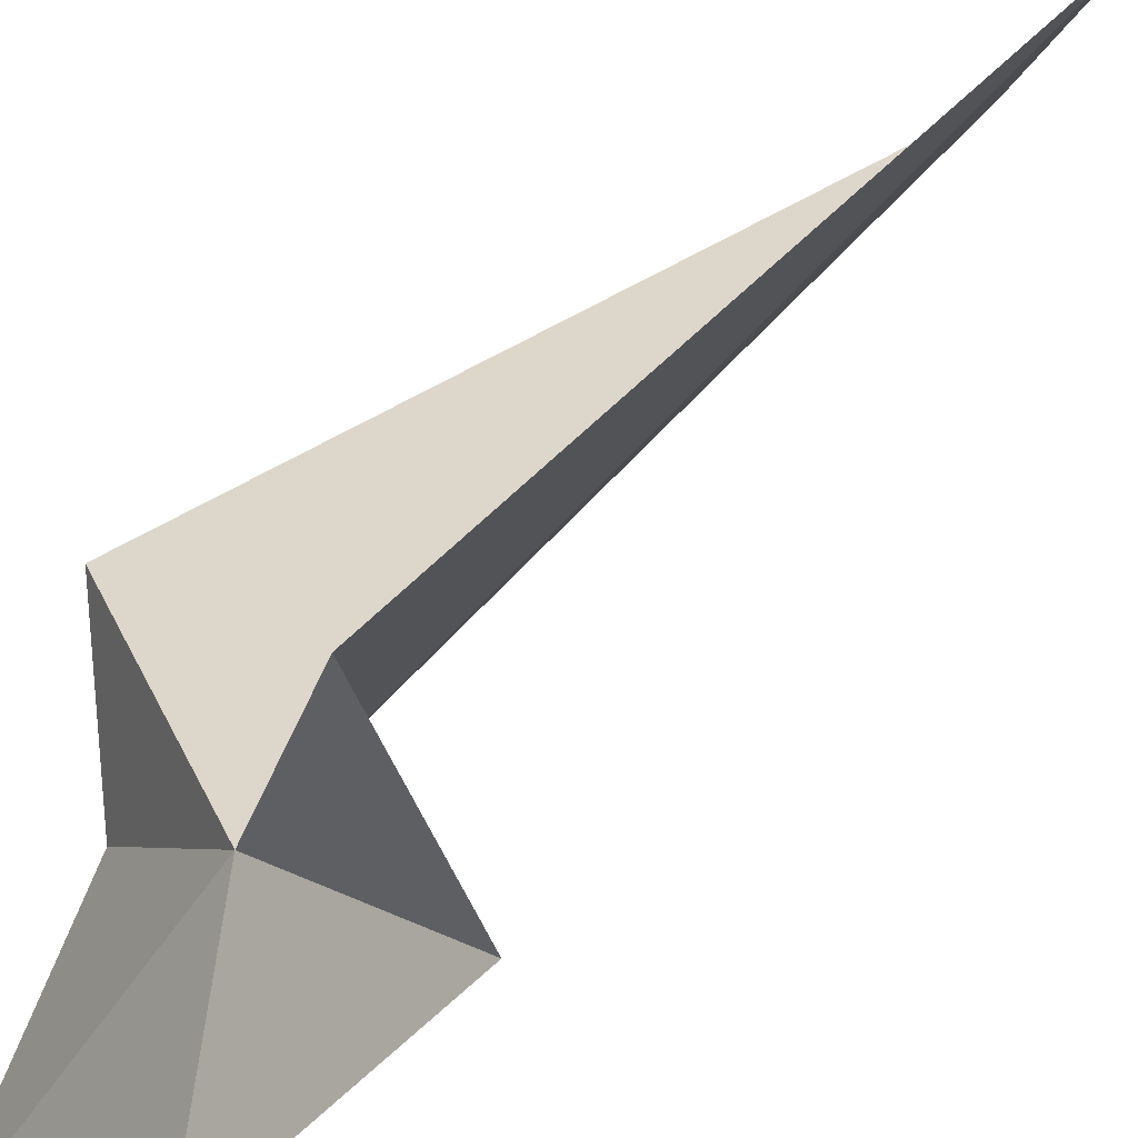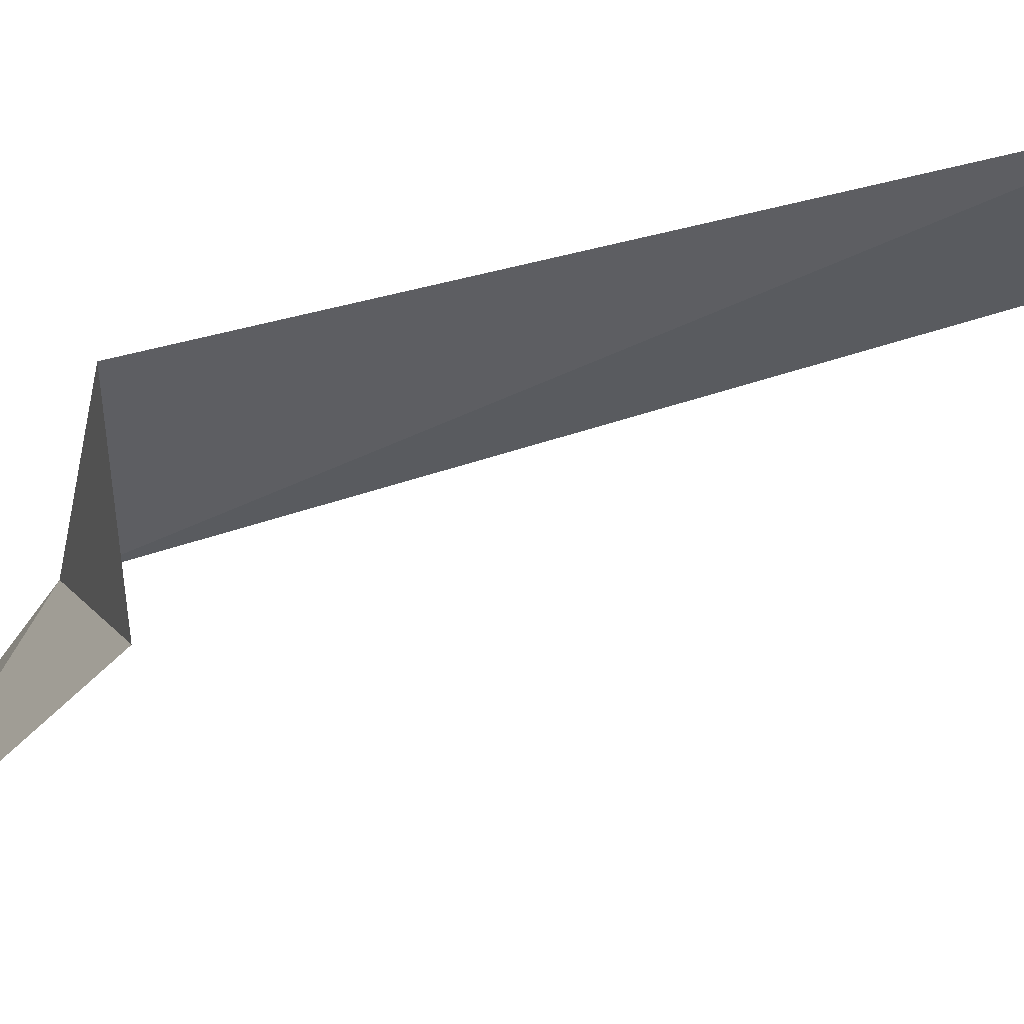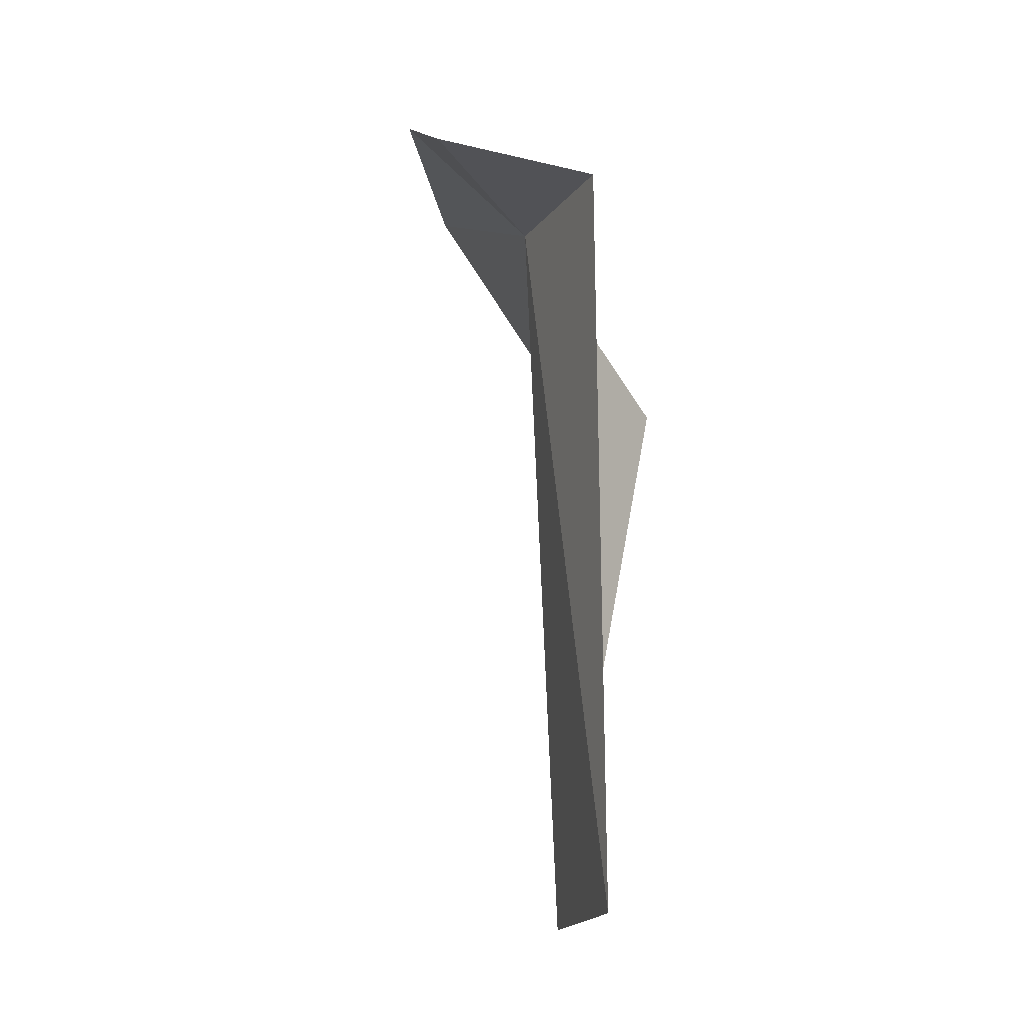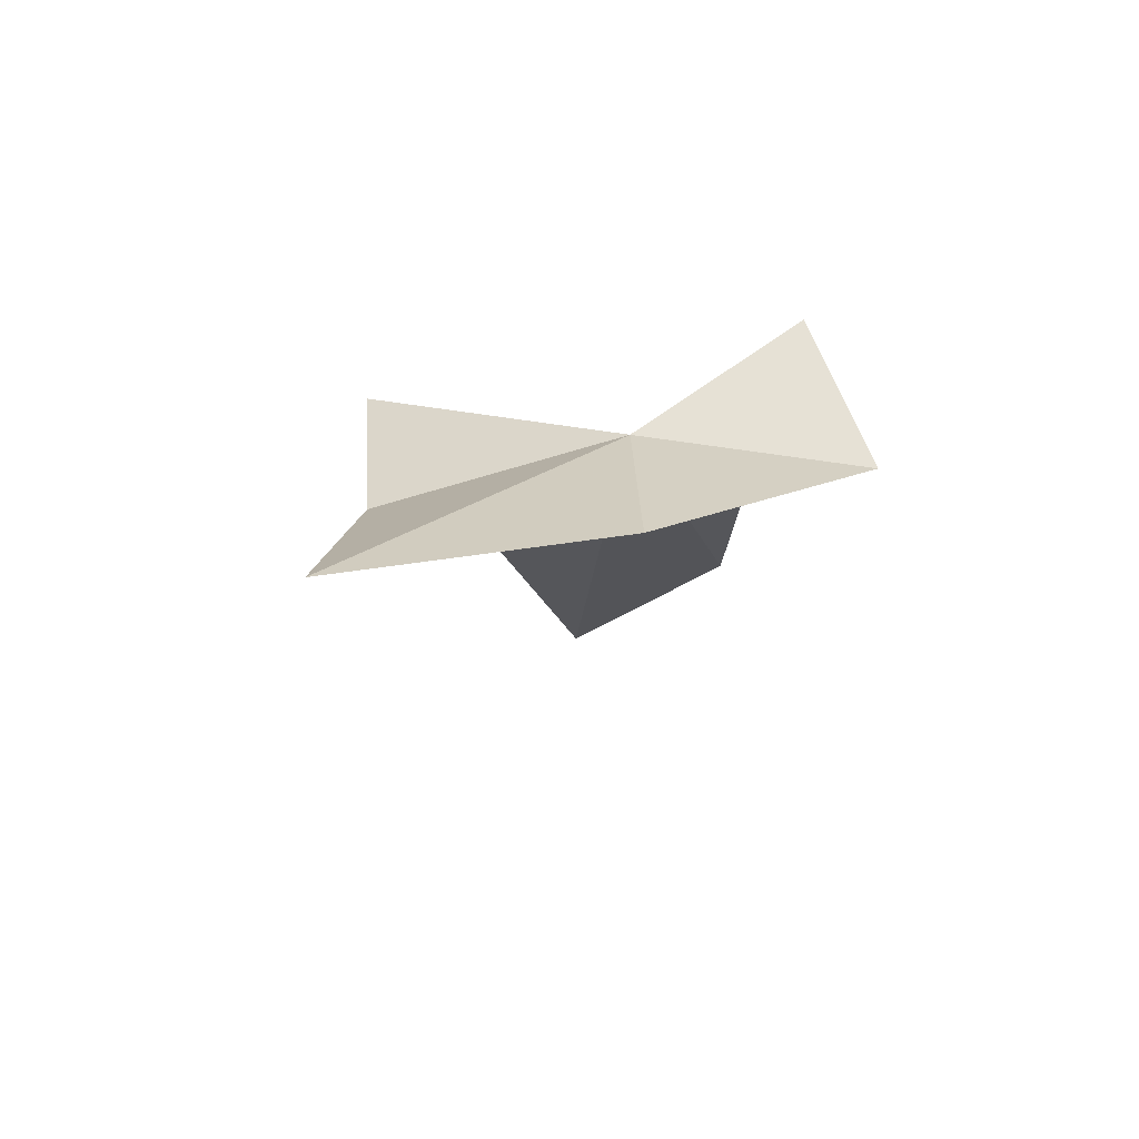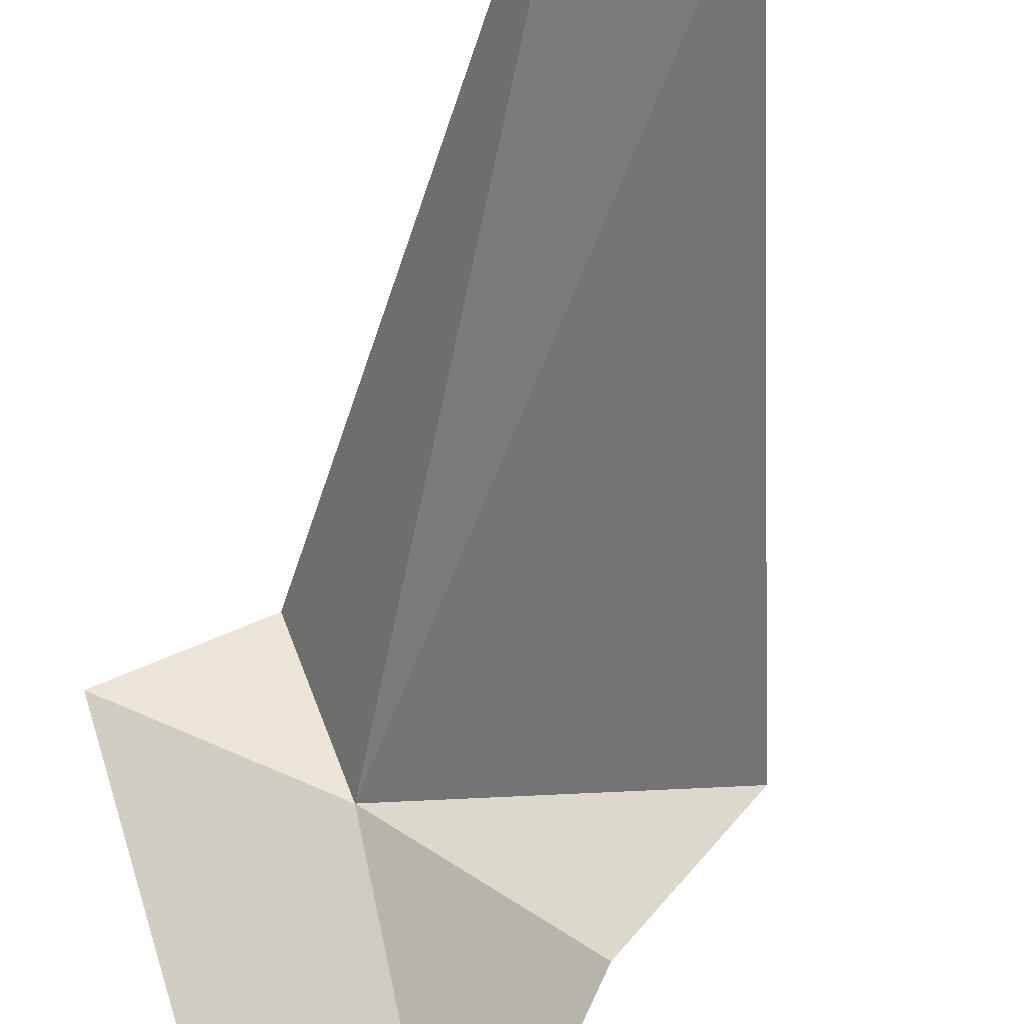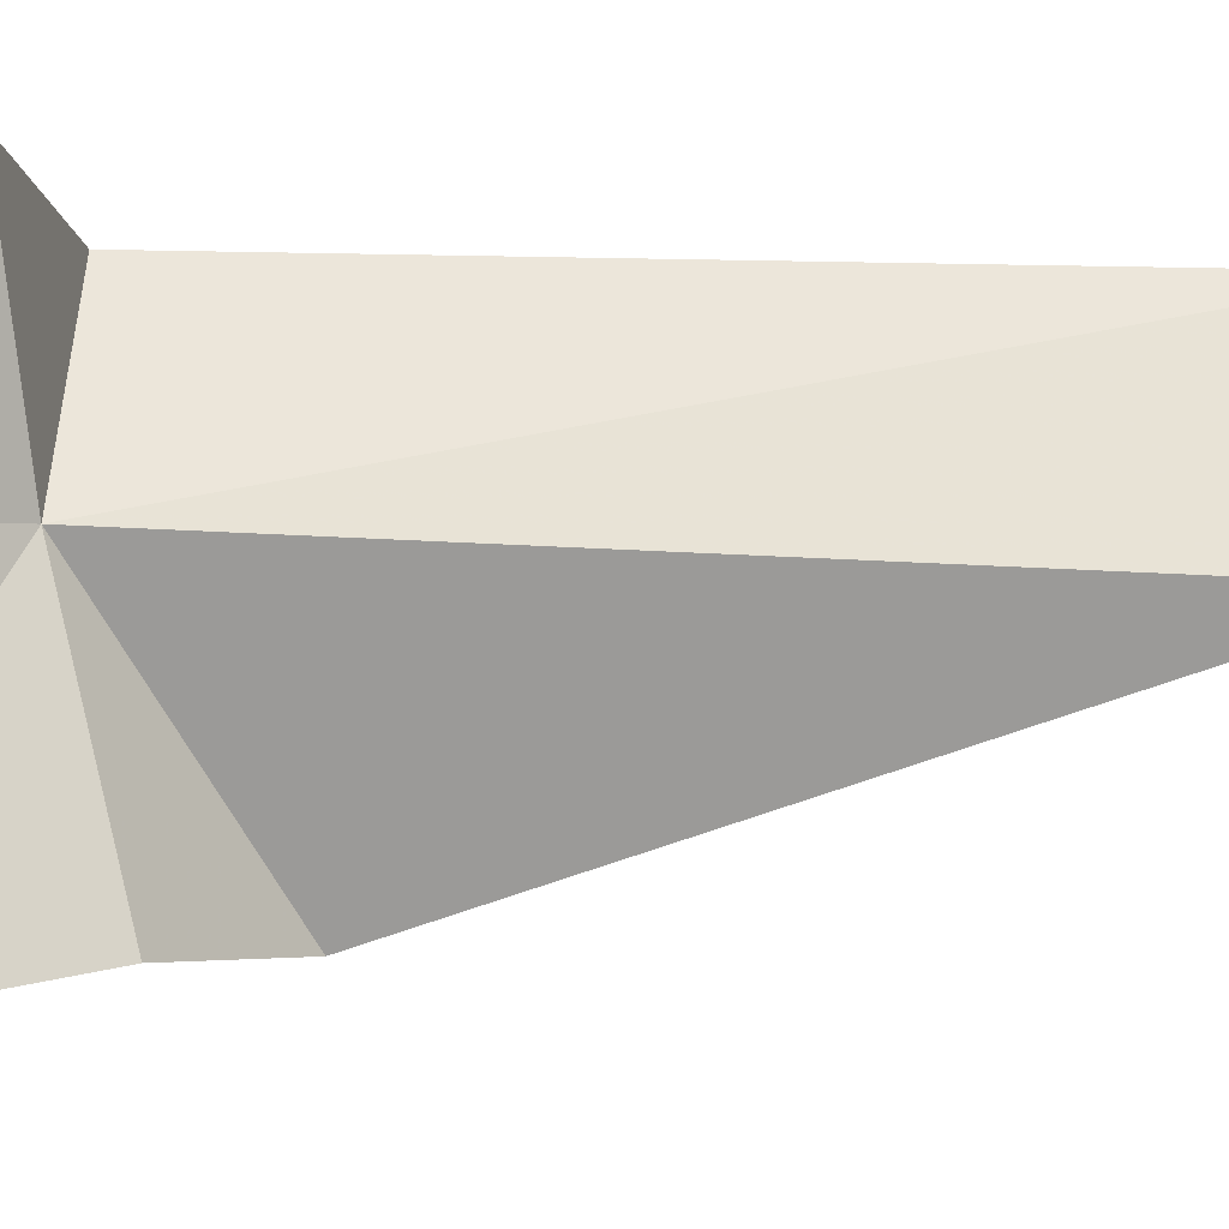
<metadata>
{"format":"obj","ext":"obj","renderer":"f3d","projection":"perspective","resolution":1024,"background":"white","views":[{"elev":45.3,"azim":38.9,"up":"+Y"},{"elev":33.0,"azim":64.7,"up":"+Y"},{"elev":-16.7,"azim":138.8,"up":"+Z"},{"elev":73.2,"azim":33.8,"up":"+Z"},{"elev":-54.4,"azim":164.3,"up":"+Y"},{"elev":-55.4,"azim":91.0,"up":"+Y"}]}
</metadata>
<code>
v 22.03 -2.506 11.32
v 22.6 -0.4654 2
v 21.43 -2.591 2
v 22.84 -0.3005 11.17
v 18.97 -3.253 9.594
v 24.43 -1.467 11.58
v 23.03 -3.859 13.15
v 20.6 -6.021 13.16
v 20.02 -4.579 10.63
f 1 3 2
f 1 2 4
f 1 5 3
f 1 4 6
f 1 6 7
f 1 8 9
f 1 7 8
f 1 9 5

</code>
